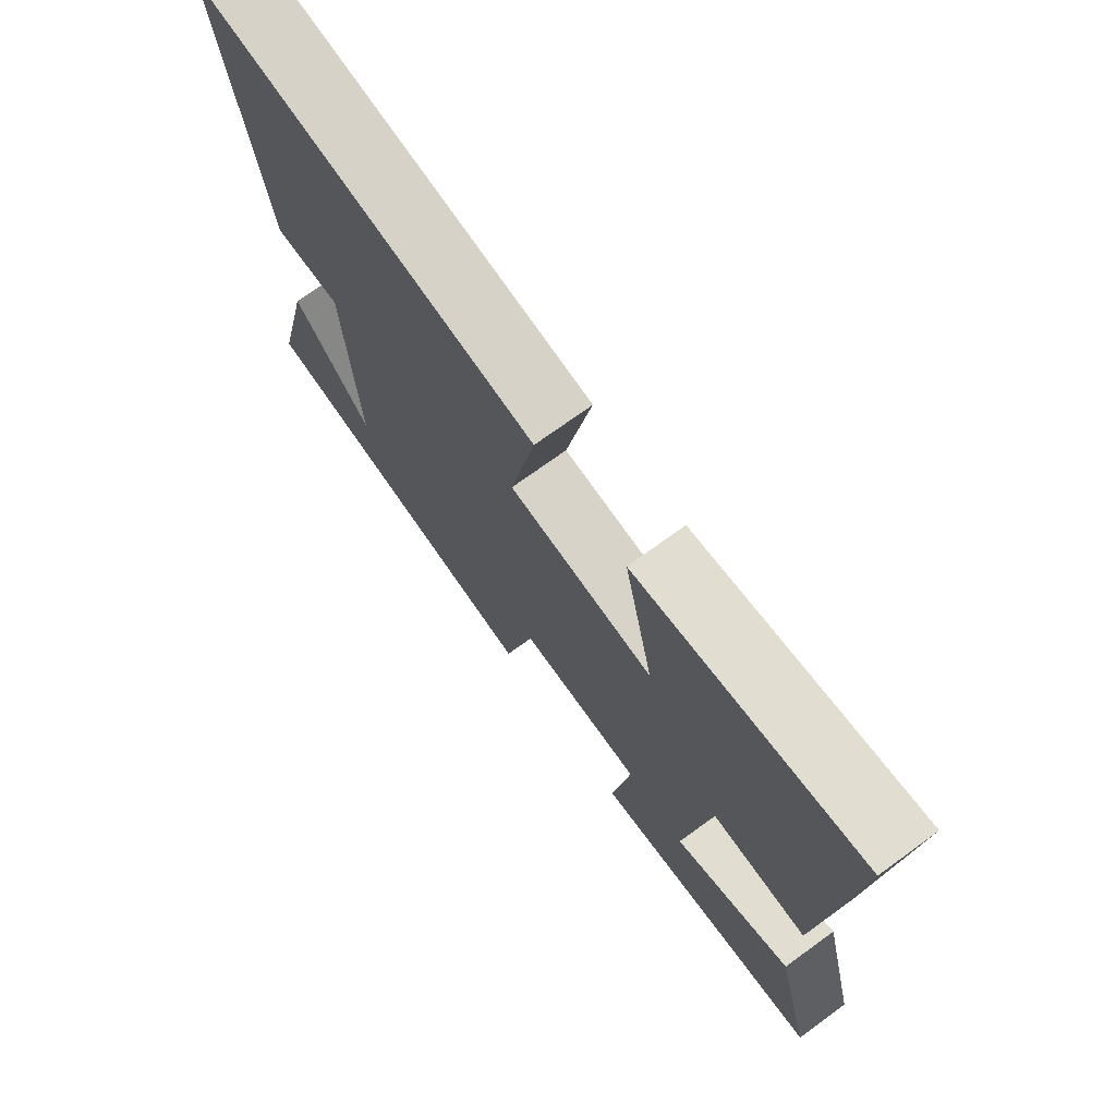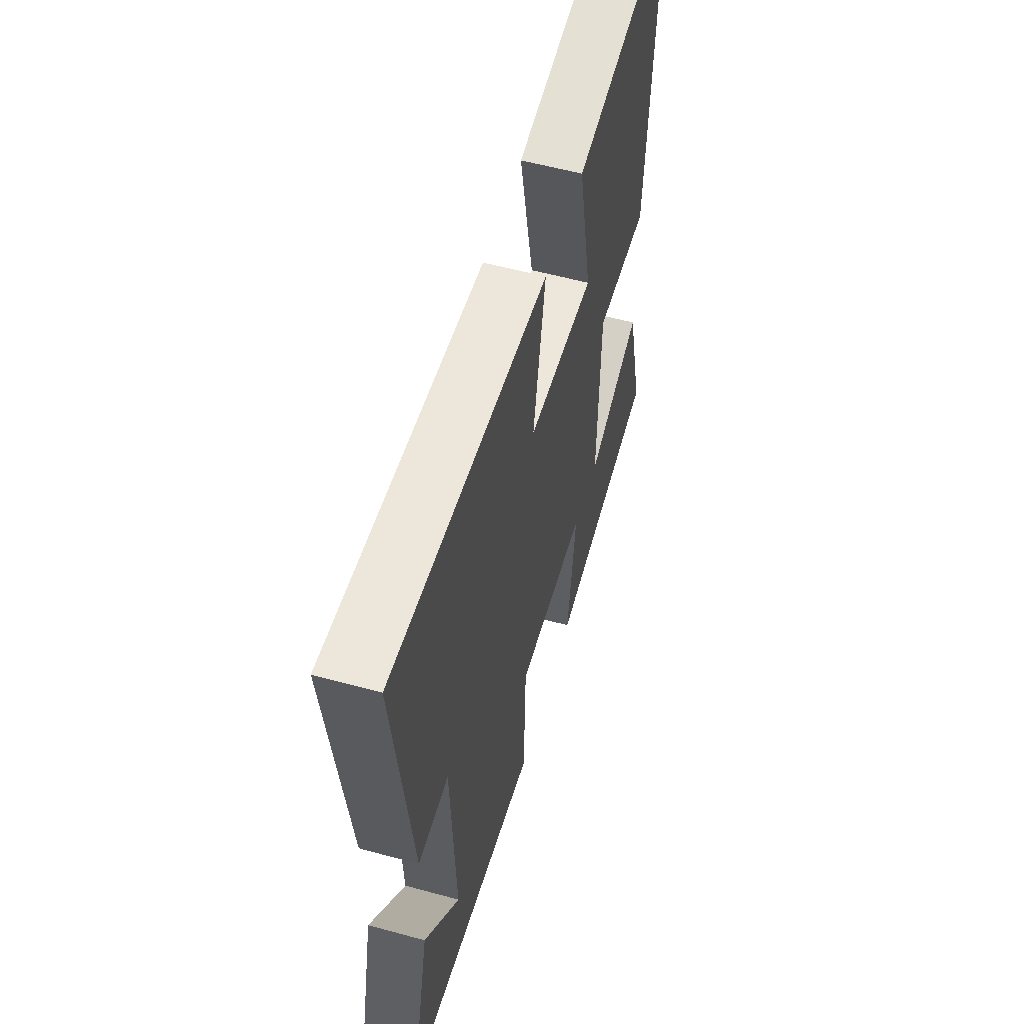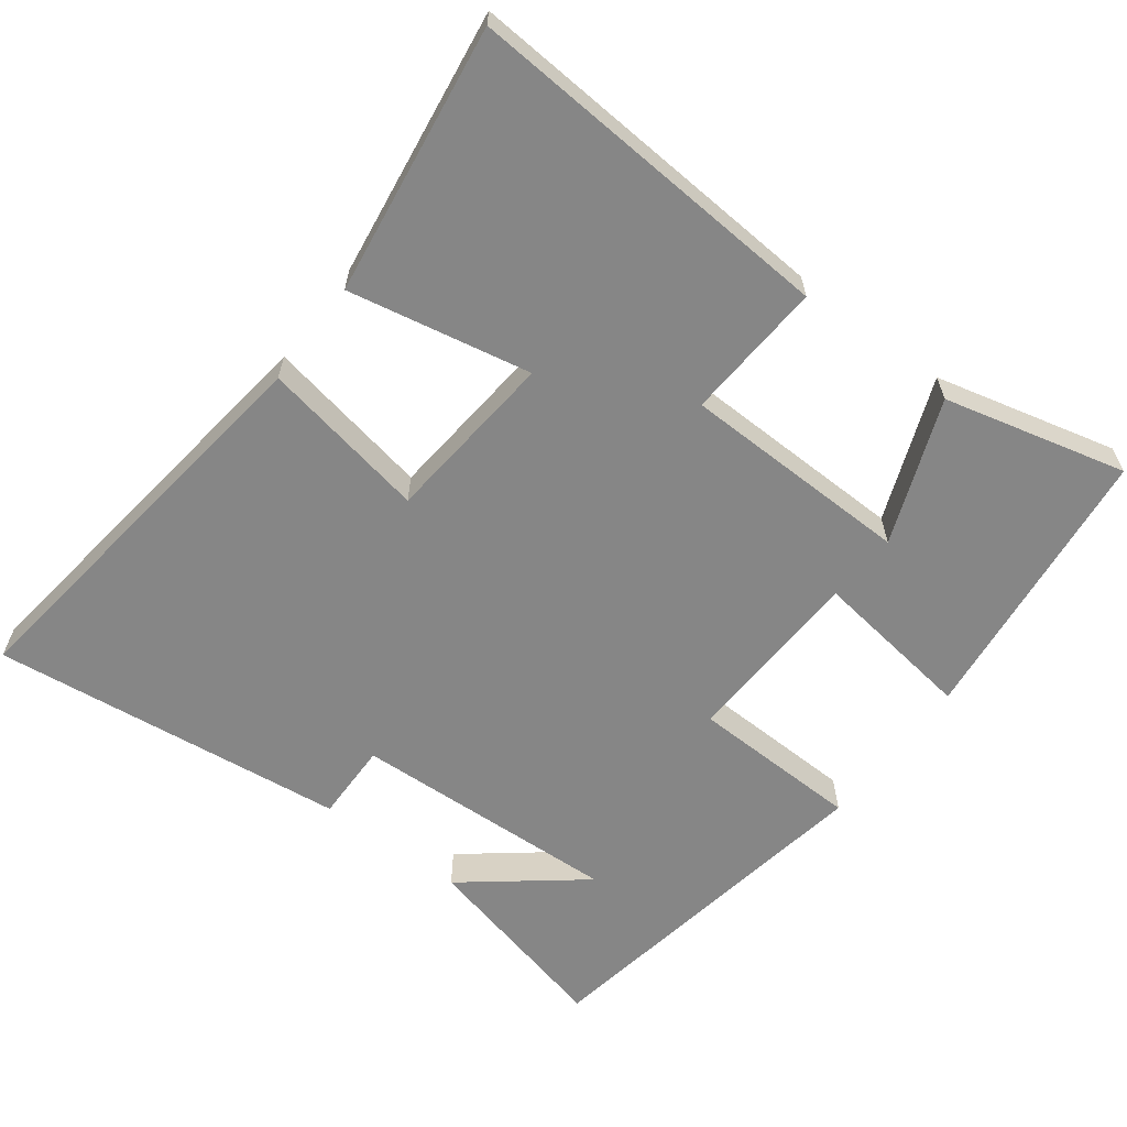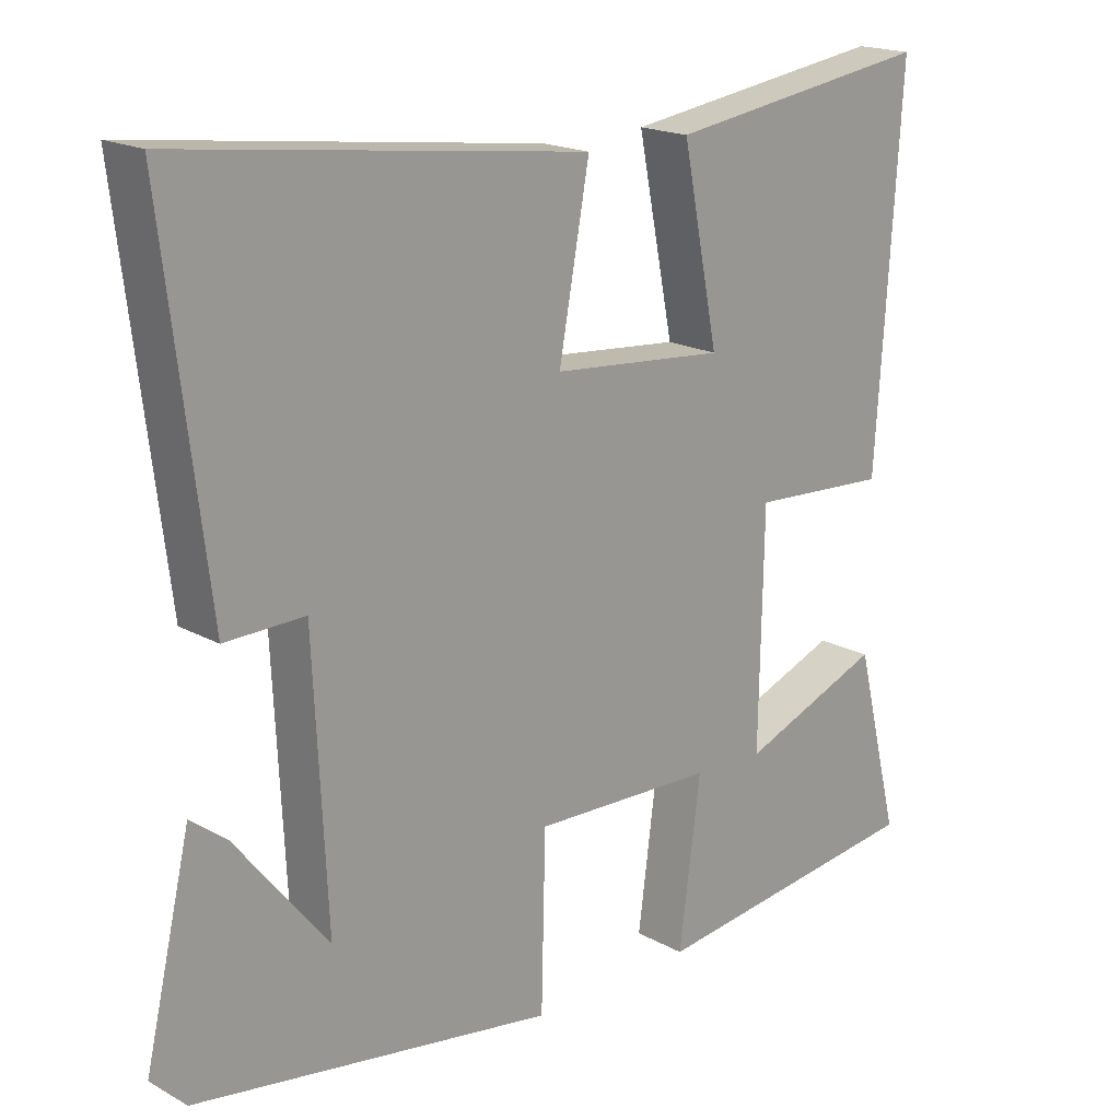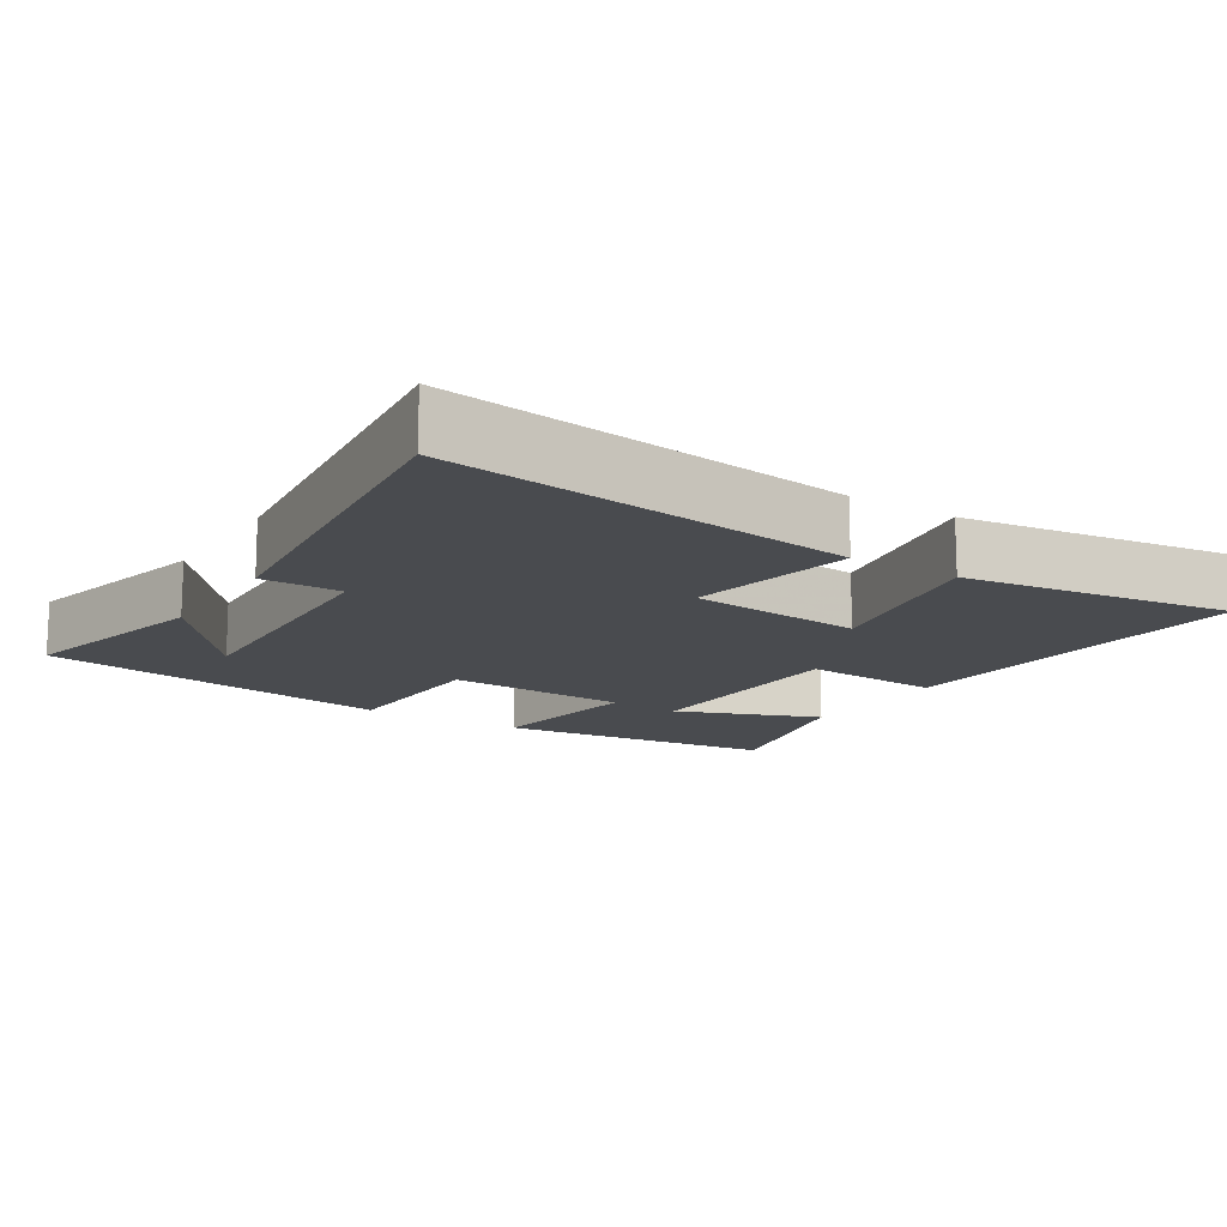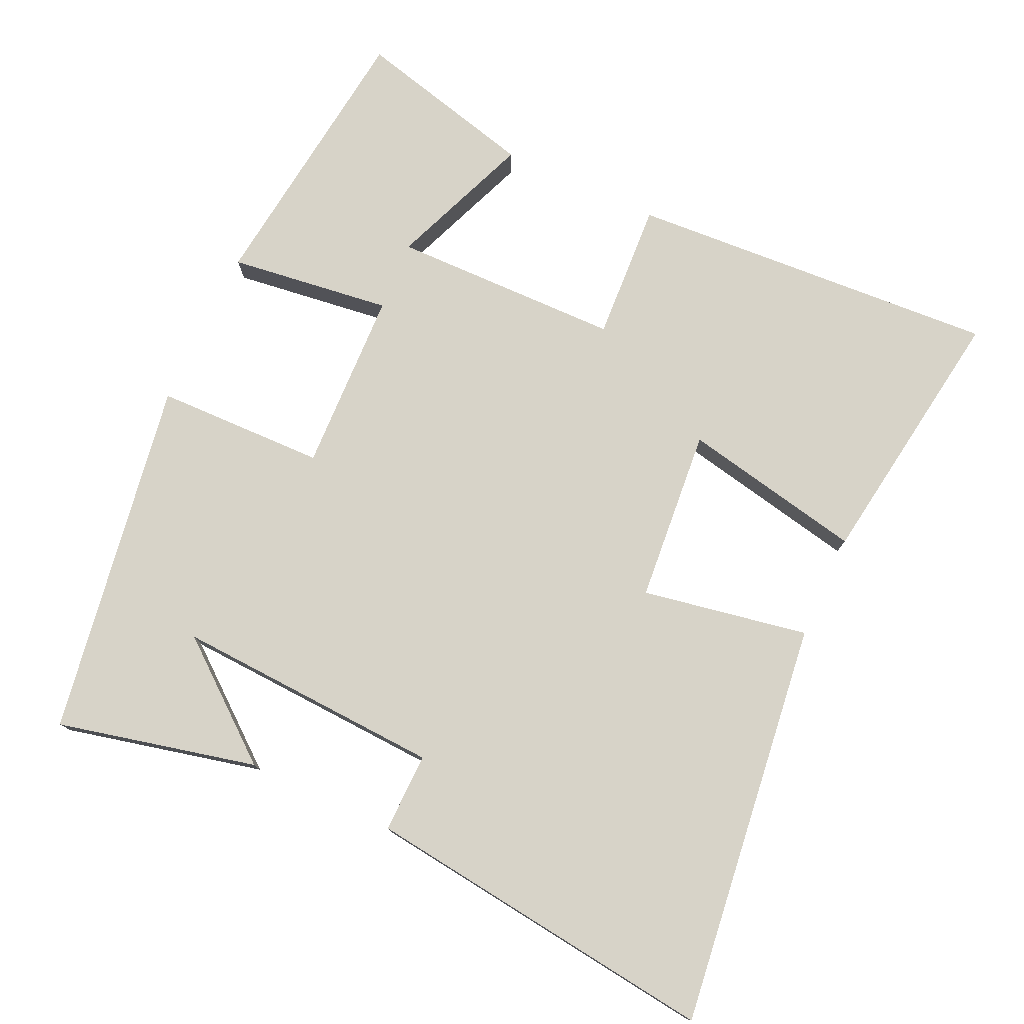
<metadata>
{"format":"obj","ext":"obj","renderer":"f3d","projection":"perspective","resolution":1024,"background":"white","views":[{"elev":73.1,"azim":54.1,"up":"+Z"},{"elev":57.0,"azim":-74.1,"up":"+Z"},{"elev":-62.0,"azim":52.9,"up":"+Y"},{"elev":18.7,"azim":-43.8,"up":"+Z"},{"elev":-14.1,"azim":-32.5,"up":"+Y"},{"elev":77.2,"azim":-65.0,"up":"+Y"}]}
</metadata>
<code>
v 0.534 0.07 0.554
v 0.5 0.07 0.033
v 0.305 0.07 0.045
v 0.299 0.07 -0.277
v 0.5 0.07 -0.199
v 0.564 0.07 -0.454
v 0.168 0.07 -0.5
v 0.198 0.07 -0.272
v -0.058 0.07 -0.262
v -0.064 0.07 -0.5
v -0.566 0.07 -0.417
v -0.5 0.07 -0.138
v -0.371 0.07 -0.3
v -0.389 0.07 0.076
v -0.5 0.07 0.074
v -0.56 0.07 0.572
v 0.008 0.07 0.5
v -0.035 0.07 0.267
v 0.209 0.07 0.245
v 0.158 0.07 0.5
v 0.534 0 0.554
v 0.5 0 0.033
v 0.305 0 0.045
v 0.299 0 -0.277
v 0.5 0 -0.199
v 0.564 0 -0.454
v 0.168 0 -0.5
v 0.198 0 -0.272
v -0.058 0 -0.262
v -0.064 0 -0.5
v -0.566 0 -0.417
v -0.5 0 -0.138
v -0.371 0 -0.3
v -0.389 0 0.076
v -0.5 0 0.074
v -0.56 0 0.572
v 0.008 0 0.5
v -0.035 0 0.267
v 0.209 0 0.245
v 0.158 0 0.5
f 1 2 3
f 20 1 3
f 19 20 3
f 18 19 3 4
f 16 17 18
f 15 16 18
f 14 15 18
f 13 14 18
f 11 12 13
f 9 10 11 13
f 9 13 18
f 8 9 18
f 6 7 8
f 4 5 6
f 4 6 8
f 4 8 18
f 23 22 21
f 23 21 40
f 23 40 39
f 24 23 39 38
f 38 37 36
f 38 36 35
f 38 35 34
f 38 34 33
f 33 32 31
f 33 31 30 29
f 38 33 29
f 38 29 28
f 28 27 26
f 26 25 24
f 28 26 24
f 38 28 24
f 1 21 22 2
f 2 22 23 3
f 3 23 24 4
f 4 24 25 5
f 5 25 26 6
f 6 26 27 7
f 7 27 28 8
f 8 28 29 9
f 9 29 30 10
f 10 30 31 11
f 11 31 32 12
f 12 32 33 13
f 13 33 34 14
f 14 34 35 15
f 15 35 36 16
f 16 36 37 17
f 17 37 38 18
f 18 38 39 19
f 19 39 40 20
f 20 40 21 1

</code>
